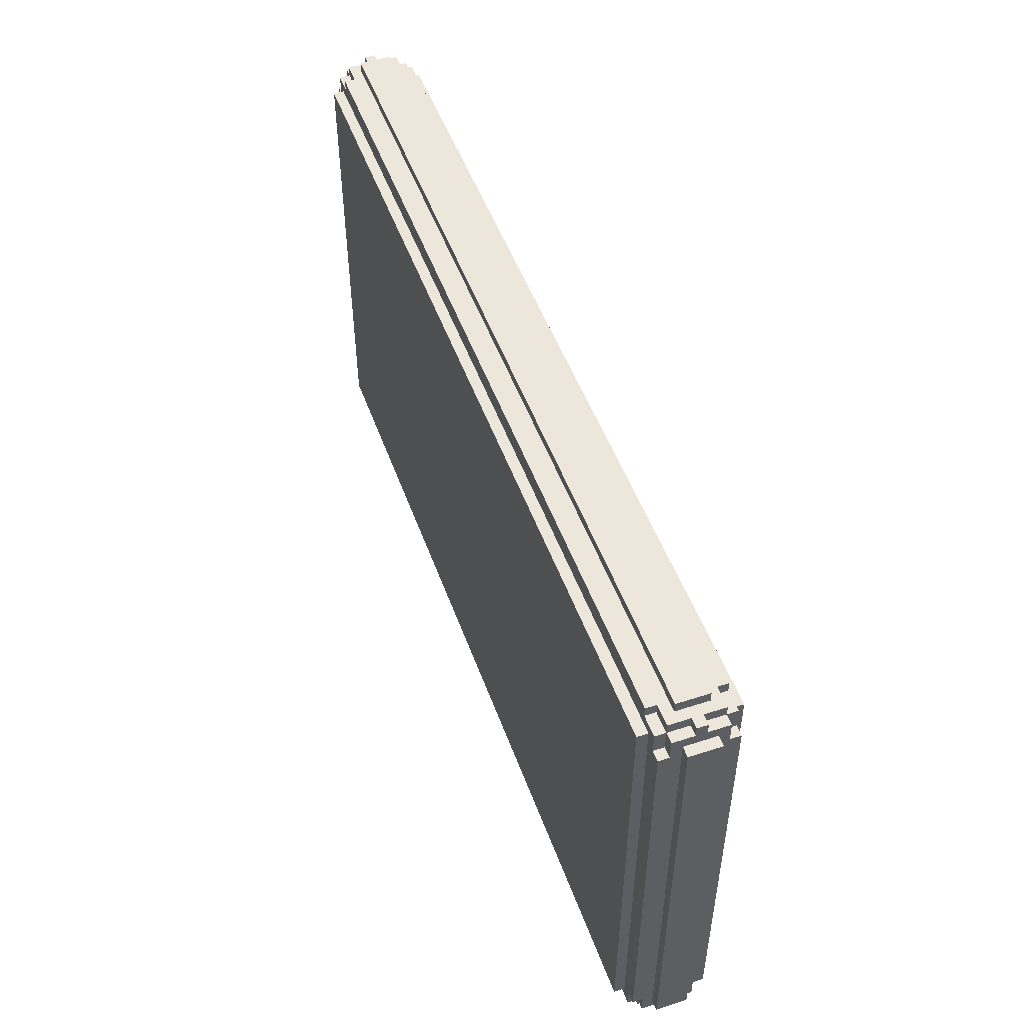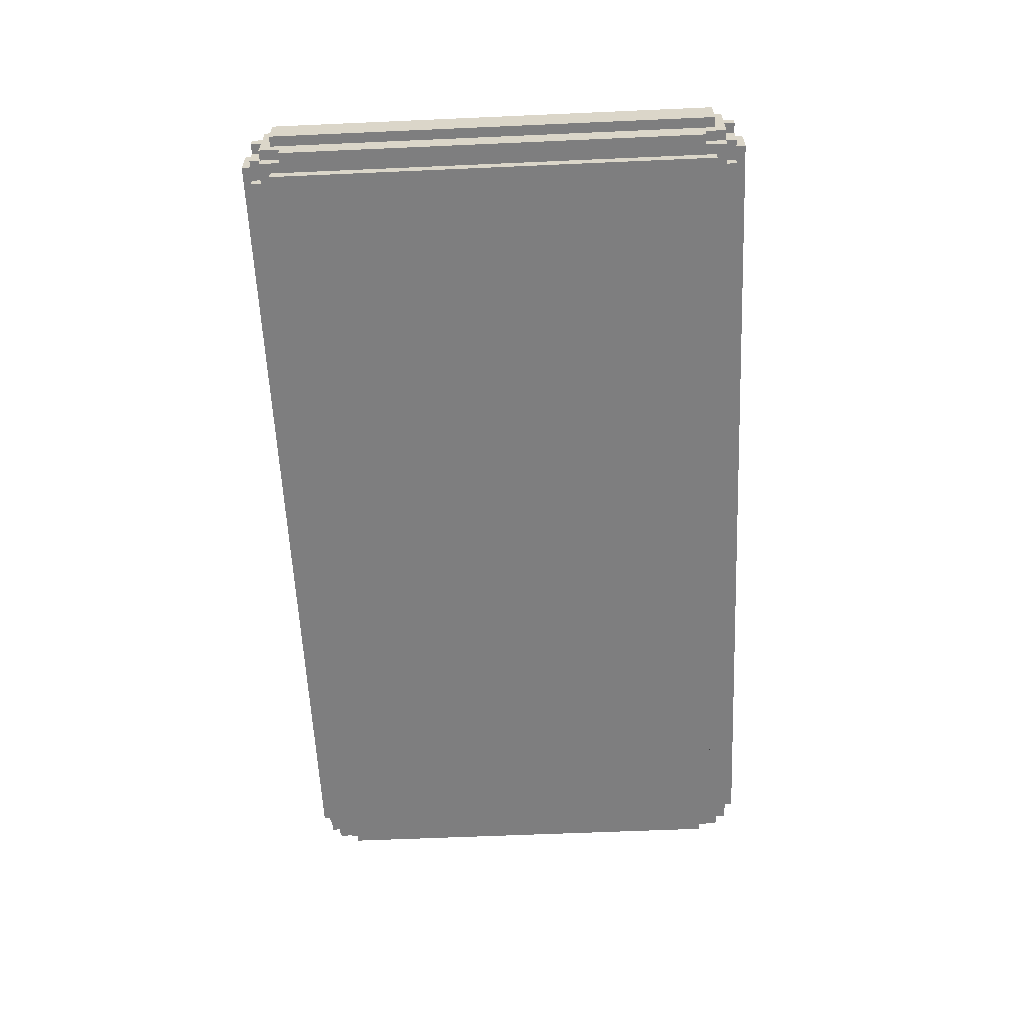
<metadata>
{"format":"obj","ext":"obj","renderer":"f3d","projection":"perspective","resolution":1024,"background":"white","views":[{"elev":50.4,"azim":-109.6,"up":"+Z"},{"elev":-59.4,"azim":92.6,"up":"+Y"}]}
</metadata>
<code>
o
v -17.9 0.4 11.1
v -17.9 0.4 6.8
v -17.9 0.7 11.1
v -17.9 0.7 6.8
v -17.8 0.2 11
v -17.8 0.2 6.9
v -17.8 0.3 11.2
v -17.8 0.3 11
v -17.8 0.3 6.9
v -17.8 0.3 6.7
v -17.8 0.4 11.1
v -17.8 0.4 6.8
v -17.8 0.5 11.3
v -17.8 0.5 11.2
v -17.8 0.5 6.7
v -17.8 0.5 6.6
v -17.8 0.6 11.3
v -17.8 0.6 11.2
v -17.8 0.6 6.7
v -17.8 0.6 6.6
v -17.8 0.7 11.1
v -17.8 0.7 6.8
v -17.8 0.8 11.2
v -17.8 0.8 11
v -17.8 0.8 6.9
v -17.8 0.8 6.7
v -17.8 0.9 11
v -17.8 0.9 6.9
v -17.7 0.2 11.2
v -17.7 0.2 11
v -17.7 0.2 6.9
v -17.7 0.2 6.7
v -17.7 0.3 11.3
v -17.7 0.3 11.2
v -17.7 0.3 11
v -17.7 0.3 6.9
v -17.7 0.3 6.7
v -17.7 0.3 6.6
v -17.7 0.5 11.3
v -17.7 0.5 11.2
v -17.7 0.5 6.7
v -17.7 0.5 6.6
v -17.7 0.6 11.3
v -17.7 0.6 11.2
v -17.7 0.6 6.7
v -17.7 0.6 6.6
v -17.7 0.8 11.3
v -17.7 0.8 11.2
v -17.7 0.8 11
v -17.7 0.8 6.9
v -17.7 0.8 6.7
v -17.7 0.8 6.6
v -17.7 0.9 11.2
v -17.7 0.9 11
v -17.7 0.9 6.9
v -17.7 0.9 6.7
v -17.6 0.1 11.1
v -17.6 0.1 6.8
v -17.6 0.2 11.1
v -17.6 0.2 6.8
v -17.6 0.4 11.4
v -17.6 0.4 11.3
v -17.6 0.4 6.6
v -17.6 0.4 6.5
v -17.6 0.7 11.4
v -17.6 0.7 11.3
v -17.6 0.7 6.6
v -17.6 0.7 6.5
v -17.6 0.9 11.1
v -17.6 0.9 6.8
v -17.6 1 11.1
v -17.6 1 6.8
v -17.5 0.2 11.3
v -17.5 0.2 11.2
v -17.5 0.2 6.7
v -17.5 0.2 6.6
v -17.5 0.3 11.3
v -17.5 0.3 11.2
v -17.5 0.3 6.7
v -17.5 0.3 6.6
v -17.5 0.8 11.3
v -17.5 0.8 11.2
v -17.5 0.8 6.7
v -17.5 0.8 6.6
v -17.5 0.9 11.3
v -17.5 0.9 11.2
v -17.5 0.9 6.7
v -17.5 0.9 6.6
v -9.5 0.2 11.3
v -9.5 0.2 11.2
v -9.5 0.2 6.7
v -9.5 0.2 6.6
v -9.5 0.3 11.3
v -9.5 0.3 11.2
v -9.5 0.3 6.7
v -9.5 0.3 6.6
v -9.5 0.8 11.3
v -9.5 0.8 11.2
v -9.5 0.8 6.7
v -9.5 0.8 6.6
v -9.5 0.9 11.3
v -9.5 0.9 11.2
v -9.5 0.9 6.7
v -9.5 0.9 6.6
v -9.4 0.1 11.1
v -9.4 0.1 6.8
v -9.4 0.2 11.1
v -9.4 0.2 6.8
v -9.4 0.4 11.4
v -9.4 0.4 11.3
v -9.4 0.4 6.6
v -9.4 0.4 6.5
v -9.4 0.7 11.4
v -9.4 0.7 11.3
v -9.4 0.7 6.6
v -9.4 0.7 6.5
v -9.4 0.9 11.1
v -9.4 0.9 6.8
v -9.4 1 11.1
v -9.4 1 6.8
v -9.3 0.2 11.2
v -9.3 0.2 11
v -9.3 0.2 6.9
v -9.3 0.2 6.7
v -9.3 0.3 11.3
v -9.3 0.3 11.2
v -9.3 0.3 11
v -9.3 0.3 6.9
v -9.3 0.3 6.7
v -9.3 0.3 6.6
v -9.3 0.5 11.3
v -9.3 0.5 11.2
v -9.3 0.5 6.7
v -9.3 0.5 6.6
v -9.3 0.6 11.3
v -9.3 0.6 11.2
v -9.3 0.6 6.7
v -9.3 0.6 6.6
v -9.3 0.8 11.3
v -9.3 0.8 11.2
v -9.3 0.8 11
v -9.3 0.8 6.9
v -9.3 0.8 6.7
v -9.3 0.8 6.6
v -9.3 0.9 11.2
v -9.3 0.9 11
v -9.3 0.9 6.9
v -9.3 0.9 6.7
v -9.2 0.2 11
v -9.2 0.2 6.9
v -9.2 0.3 11.2
v -9.2 0.3 11
v -9.2 0.3 6.9
v -9.2 0.3 6.7
v -9.2 0.4 11.1
v -9.2 0.4 6.8
v -9.2 0.5 11.3
v -9.2 0.5 11.2
v -9.2 0.5 6.7
v -9.2 0.5 6.6
v -9.2 0.6 11.3
v -9.2 0.6 11.2
v -9.2 0.6 6.7
v -9.2 0.6 6.6
v -9.2 0.7 11.1
v -9.2 0.7 6.8
v -9.2 0.8 11.2
v -9.2 0.8 11
v -9.2 0.8 6.9
v -9.2 0.8 6.7
v -9.2 0.9 11
v -9.2 0.9 6.9
v -9.1 0.4 11.1
v -9.1 0.4 6.8
v -9.1 0.7 11.1
v -9.1 0.7 6.8
v -17.6 0.4 11.4
v -17.6 0.7 11.4
v -9.4 0.4 11.4
v -9.4 0.7 11.4
v -17.8 0.5 11.3
v -17.8 0.6 11.3
v -17.7 0.3 11.3
v -17.7 0.5 11.3
v -17.7 0.6 11.3
v -17.7 0.8 11.3
v -17.6 0.4 11.3
v -17.6 0.7 11.3
v -17.5 0.2 11.3
v -17.5 0.3 11.3
v -17.5 0.8 11.3
v -17.5 0.9 11.3
v -9.5 0.2 11.3
v -9.5 0.3 11.3
v -9.5 0.8 11.3
v -9.5 0.9 11.3
v -9.4 0.4 11.3
v -9.4 0.7 11.3
v -9.3 0.3 11.3
v -9.3 0.5 11.3
v -9.3 0.6 11.3
v -9.3 0.8 11.3
v -9.2 0.5 11.3
v -9.2 0.6 11.3
v -17.8 0.3 11.2
v -17.8 0.5 11.2
v -17.8 0.6 11.2
v -17.8 0.8 11.2
v -17.7 0.2 11.2
v -17.7 0.3 11.2
v -17.7 0.5 11.2
v -17.7 0.6 11.2
v -17.7 0.8 11.2
v -17.7 0.9 11.2
v -17.5 0.2 11.2
v -17.5 0.3 11.2
v -17.5 0.8 11.2
v -17.5 0.9 11.2
v -9.5 0.2 11.2
v -9.5 0.3 11.2
v -9.5 0.8 11.2
v -9.5 0.9 11.2
v -9.3 0.2 11.2
v -9.3 0.3 11.2
v -9.3 0.5 11.2
v -9.3 0.6 11.2
v -9.3 0.8 11.2
v -9.3 0.9 11.2
v -9.2 0.3 11.2
v -9.2 0.5 11.2
v -9.2 0.6 11.2
v -9.2 0.8 11.2
v -17.9 0.4 11.1
v -17.9 0.7 11.1
v -17.8 0.4 11.1
v -17.8 0.7 11.1
v -17.6 0.1 11.1
v -17.6 0.2 11.1
v -17.6 0.9 11.1
v -17.6 1 11.1
v -9.4 0.1 11.1
v -9.4 0.2 11.1
v -9.4 0.9 11.1
v -9.4 1 11.1
v -9.2 0.4 11.1
v -9.2 0.7 11.1
v -9.1 0.4 11.1
v -9.1 0.7 11.1
v -17.8 0.2 11
v -17.8 0.3 11
v -17.8 0.8 11
v -17.8 0.9 11
v -17.7 0.2 11
v -17.7 0.3 11
v -17.7 0.8 11
v -17.7 0.9 11
v -9.3 0.2 11
v -9.3 0.3 11
v -9.3 0.8 11
v -9.3 0.9 11
v -9.2 0.2 11
v -9.2 0.3 11
v -9.2 0.8 11
v -9.2 0.9 11
v -17.8 0.2 6.9
v -17.8 0.3 6.9
v -17.8 0.8 6.9
v -17.8 0.9 6.9
v -17.7 0.2 6.9
v -17.7 0.3 6.9
v -17.7 0.8 6.9
v -17.7 0.9 6.9
v -9.3 0.2 6.9
v -9.3 0.3 6.9
v -9.3 0.8 6.9
v -9.3 0.9 6.9
v -9.2 0.2 6.9
v -9.2 0.3 6.9
v -9.2 0.8 6.9
v -9.2 0.9 6.9
v -17.9 0.4 6.8
v -17.9 0.7 6.8
v -17.8 0.4 6.8
v -17.8 0.7 6.8
v -17.6 0.1 6.8
v -17.6 0.2 6.8
v -17.6 0.9 6.8
v -17.6 1 6.8
v -9.4 0.1 6.8
v -9.4 0.2 6.8
v -9.4 0.9 6.8
v -9.4 1 6.8
v -9.2 0.4 6.8
v -9.2 0.7 6.8
v -9.1 0.4 6.8
v -9.1 0.7 6.8
v -17.8 0.3 6.7
v -17.8 0.5 6.7
v -17.8 0.6 6.7
v -17.8 0.8 6.7
v -17.7 0.2 6.7
v -17.7 0.3 6.7
v -17.7 0.5 6.7
v -17.7 0.6 6.7
v -17.7 0.8 6.7
v -17.7 0.9 6.7
v -17.5 0.2 6.7
v -17.5 0.3 6.7
v -17.5 0.8 6.7
v -17.5 0.9 6.7
v -9.5 0.2 6.7
v -9.5 0.3 6.7
v -9.5 0.8 6.7
v -9.5 0.9 6.7
v -9.3 0.2 6.7
v -9.3 0.3 6.7
v -9.3 0.5 6.7
v -9.3 0.6 6.7
v -9.3 0.8 6.7
v -9.3 0.9 6.7
v -9.2 0.3 6.7
v -9.2 0.5 6.7
v -9.2 0.6 6.7
v -9.2 0.8 6.7
v -17.8 0.5 6.6
v -17.8 0.6 6.6
v -17.7 0.3 6.6
v -17.7 0.5 6.6
v -17.7 0.6 6.6
v -17.7 0.8 6.6
v -17.6 0.4 6.6
v -17.6 0.7 6.6
v -17.5 0.2 6.6
v -17.5 0.3 6.6
v -17.5 0.8 6.6
v -17.5 0.9 6.6
v -9.5 0.2 6.6
v -9.5 0.3 6.6
v -9.5 0.8 6.6
v -9.5 0.9 6.6
v -9.4 0.4 6.6
v -9.4 0.7 6.6
v -9.3 0.3 6.6
v -9.3 0.5 6.6
v -9.3 0.6 6.6
v -9.3 0.8 6.6
v -9.2 0.5 6.6
v -9.2 0.6 6.6
v -17.6 0.4 6.5
v -17.6 0.7 6.5
v -9.4 0.4 6.5
v -9.4 0.7 6.5
v -17.6 0.1 11.1
v -9.4 0.1 11.1
v -17.6 0.1 6.8
v -9.4 0.1 6.8
v -17.5 0.2 11.3
v -9.5 0.2 11.3
v -17.7 0.2 11.2
v -17.5 0.2 11.2
v -9.5 0.2 11.2
v -9.3 0.2 11.2
v -17.6 0.2 11.1
v -9.4 0.2 11.1
v -17.8 0.2 11
v -17.7 0.2 11
v -9.3 0.2 11
v -9.2 0.2 11
v -17.8 0.2 6.9
v -17.7 0.2 6.9
v -9.3 0.2 6.9
v -9.2 0.2 6.9
v -17.6 0.2 6.8
v -9.4 0.2 6.8
v -17.7 0.2 6.7
v -17.5 0.2 6.7
v -9.5 0.2 6.7
v -9.3 0.2 6.7
v -17.5 0.2 6.6
v -9.5 0.2 6.6
v -17.7 0.3 11.3
v -17.5 0.3 11.3
v -9.5 0.3 11.3
v -9.3 0.3 11.3
v -17.8 0.3 11.2
v -17.7 0.3 11.2
v -17.5 0.3 11.2
v -9.5 0.3 11.2
v -9.3 0.3 11.2
v -9.2 0.3 11.2
v -17.8 0.3 11
v -17.7 0.3 11
v -9.3 0.3 11
v -9.2 0.3 11
v -17.8 0.3 6.9
v -17.7 0.3 6.9
v -9.3 0.3 6.9
v -9.2 0.3 6.9
v -17.8 0.3 6.7
v -17.7 0.3 6.7
v -17.5 0.3 6.7
v -9.5 0.3 6.7
v -9.3 0.3 6.7
v -9.2 0.3 6.7
v -17.7 0.3 6.6
v -17.5 0.3 6.6
v -9.5 0.3 6.6
v -9.3 0.3 6.6
v -17.6 0.4 11.4
v -9.4 0.4 11.4
v -17.6 0.4 11.3
v -9.4 0.4 11.3
v -17.9 0.4 11.1
v -17.8 0.4 11.1
v -9.2 0.4 11.1
v -9.1 0.4 11.1
v -17.9 0.4 6.8
v -17.8 0.4 6.8
v -9.2 0.4 6.8
v -9.1 0.4 6.8
v -17.6 0.4 6.6
v -9.4 0.4 6.6
v -17.6 0.4 6.5
v -9.4 0.4 6.5
v -17.8 0.5 11.3
v -17.7 0.5 11.3
v -9.3 0.5 11.3
v -9.2 0.5 11.3
v -17.8 0.5 11.2
v -17.7 0.5 11.2
v -9.3 0.5 11.2
v -9.2 0.5 11.2
v -17.8 0.5 6.7
v -17.7 0.5 6.7
v -9.3 0.5 6.7
v -9.2 0.5 6.7
v -17.8 0.5 6.6
v -17.7 0.5 6.6
v -9.3 0.5 6.6
v -9.2 0.5 6.6
v -17.8 0.6 11.3
v -17.7 0.6 11.3
v -9.3 0.6 11.3
v -9.2 0.6 11.3
v -17.8 0.6 11.2
v -17.7 0.6 11.2
v -9.3 0.6 11.2
v -9.2 0.6 11.2
v -17.8 0.6 6.7
v -17.7 0.6 6.7
v -9.3 0.6 6.7
v -9.2 0.6 6.7
v -17.8 0.6 6.6
v -17.7 0.6 6.6
v -9.3 0.6 6.6
v -9.2 0.6 6.6
v -17.6 0.7 11.4
v -9.4 0.7 11.4
v -17.6 0.7 11.3
v -9.4 0.7 11.3
v -17.9 0.7 11.1
v -17.8 0.7 11.1
v -9.2 0.7 11.1
v -9.1 0.7 11.1
v -17.9 0.7 6.8
v -17.8 0.7 6.8
v -9.2 0.7 6.8
v -9.1 0.7 6.8
v -17.6 0.7 6.6
v -9.4 0.7 6.6
v -17.6 0.7 6.5
v -9.4 0.7 6.5
v -17.7 0.8 11.3
v -17.5 0.8 11.3
v -9.5 0.8 11.3
v -9.3 0.8 11.3
v -17.8 0.8 11.2
v -17.7 0.8 11.2
v -17.5 0.8 11.2
v -9.5 0.8 11.2
v -9.3 0.8 11.2
v -9.2 0.8 11.2
v -17.8 0.8 11
v -17.7 0.8 11
v -9.3 0.8 11
v -9.2 0.8 11
v -17.8 0.8 6.9
v -17.7 0.8 6.9
v -9.3 0.8 6.9
v -9.2 0.8 6.9
v -17.8 0.8 6.7
v -17.7 0.8 6.7
v -17.5 0.8 6.7
v -9.5 0.8 6.7
v -9.3 0.8 6.7
v -9.2 0.8 6.7
v -17.7 0.8 6.6
v -17.5 0.8 6.6
v -9.5 0.8 6.6
v -9.3 0.8 6.6
v -17.5 0.9 11.3
v -9.5 0.9 11.3
v -17.7 0.9 11.2
v -17.5 0.9 11.2
v -9.5 0.9 11.2
v -9.3 0.9 11.2
v -17.6 0.9 11.1
v -9.4 0.9 11.1
v -17.8 0.9 11
v -17.7 0.9 11
v -9.3 0.9 11
v -9.2 0.9 11
v -17.8 0.9 6.9
v -17.7 0.9 6.9
v -9.3 0.9 6.9
v -9.2 0.9 6.9
v -17.6 0.9 6.8
v -9.4 0.9 6.8
v -17.7 0.9 6.7
v -17.5 0.9 6.7
v -9.5 0.9 6.7
v -9.3 0.9 6.7
v -17.5 0.9 6.6
v -9.5 0.9 6.6
v -17.6 1 11.1
v -9.4 1 11.1
v -17.4 1 10.9
v -17.2 1 10.9
v -9.8 1 10.9
v -9.6 1 10.9
v -17.4 1 10.7
v -17.2 1 10.7
v -9.8 1 10.7
v -9.6 1 10.7
v -16.5 1 10.3
v -10.5 1 10.3
v -16.6 1 10.2
v -16.5 1 10.2
v -10.5 1 10.2
v -10.4 1 10.2
v -16.3 1 10.1
v -10.7 1 10.1
v -16.8 1 10
v -16.6 1 10
v -16.4 1 10
v -16.3 1 10
v -10.7 1 10
v -10.6 1 10
v -10.4 1 10
v -10.2 1 10
v -16.9 1 9.9
v -16.8 1 9.9
v -10.2 1 9.9
v -10.1 1 9.9
v -16.6 1 9.8
v -16.4 1 9.8
v -10.6 1 9.8
v -10.4 1 9.8
v -16.7 1 9.7
v -16.6 1 9.7
v -10.4 1 9.7
v -10.3 1 9.7
v -16.7 1 8.2
v -16.6 1 8.2
v -10.4 1 8.2
v -10.3 1 8.2
v -16.6 1 8.1
v -16.4 1 8.1
v -10.6 1 8.1
v -10.4 1 8.1
v -16.9 1 8
v -16.8 1 8
v -10.2 1 8
v -10.1 1 8
v -16.8 1 7.9
v -16.6 1 7.9
v -16.4 1 7.9
v -16.3 1 7.9
v -10.7 1 7.9
v -10.6 1 7.9
v -10.4 1 7.9
v -10.2 1 7.9
v -16.3 1 7.8
v -10.7 1 7.8
v -16.6 1 7.7
v -16.5 1 7.7
v -10.5 1 7.7
v -10.4 1 7.7
v -16.5 1 7.6
v -10.5 1 7.6
v -17.4 1 7.2
v -17.2 1 7.2
v -9.8 1 7.2
v -9.6 1 7.2
v -17.4 1 7
v -17.2 1 7
v -9.8 1 7
v -9.6 1 7
v -17.6 1 6.8
v -9.4 1 6.8
f 3 2 1
f 4 2 3
f 8 6 5
f 9 6 8
f 11 8 7
f 11 10 9
f 11 9 8
f 12 10 11
f 14 11 7
f 15 10 12
f 17 14 13
f 18 11 14
f 18 14 17
f 19 16 15
f 19 15 12
f 20 16 19
f 21 11 18
f 22 19 12
f 23 21 18
f 23 22 21
f 24 22 23
f 25 22 24
f 26 19 22
f 26 22 25
f 27 25 24
f 28 25 27
f 34 30 29
f 35 30 34
f 36 32 31
f 37 32 36
f 39 34 33
f 40 34 39
f 41 38 37
f 42 38 41
f 47 44 43
f 48 44 47
f 51 46 45
f 52 46 51
f 53 49 48
f 54 49 53
f 55 51 50
f 56 51 55
f 59 58 57
f 60 58 59
f 65 62 61
f 66 62 65
f 67 64 63
f 68 64 67
f 71 70 69
f 72 70 71
f 77 74 73
f 78 74 77
f 79 76 75
f 80 76 79
f 85 82 81
f 86 82 85
f 87 84 83
f 88 84 87
f 89 90 93
f 93 90 94
f 91 92 95
f 95 92 96
f 97 98 101
f 101 98 102
f 99 100 103
f 103 100 104
f 105 106 107
f 107 106 108
f 109 110 113
f 113 110 114
f 111 112 115
f 115 112 116
f 117 118 119
f 119 118 120
f 121 122 126
f 126 122 127
f 123 124 128
f 128 124 129
f 125 126 131
f 131 126 132
f 129 130 133
f 133 130 134
f 135 136 139
f 139 136 140
f 137 138 143
f 143 138 144
f 140 141 145
f 145 141 146
f 142 143 147
f 147 143 148
f 149 150 152
f 152 150 153
f 151 152 155
f 153 154 155
f 152 153 155
f 155 154 156
f 151 155 158
f 156 154 159
f 157 158 161
f 158 155 162
f 161 158 162
f 159 160 163
f 156 159 163
f 163 160 164
f 162 155 165
f 156 163 166
f 162 165 167
f 165 166 167
f 167 166 168
f 168 166 169
f 166 163 170
f 169 166 170
f 168 169 171
f 171 169 172
f 173 174 175
f 175 174 176
f 179 178 177
f 180 178 179
f 184 182 181
f 185 182 184
f 187 184 183
f 187 186 185
f 187 185 184
f 188 186 187
f 190 187 183
f 191 186 188
f 193 190 189
f 194 187 190
f 194 190 193
f 195 192 191
f 195 191 188
f 196 192 195
f 197 187 194
f 198 195 188
f 199 197 194
f 199 198 197
f 200 198 199
f 201 198 200
f 202 195 198
f 202 198 201
f 203 201 200
f 204 201 203
f 210 206 205
f 211 206 210
f 212 208 207
f 213 208 212
f 215 210 209
f 216 210 215
f 217 214 213
f 218 214 217
f 223 220 219
f 224 220 223
f 227 222 221
f 228 222 227
f 229 225 224
f 230 225 229
f 231 227 226
f 232 227 231
f 235 234 233
f 236 234 235
f 241 238 237
f 242 238 241
f 243 240 239
f 244 240 243
f 247 246 245
f 248 246 247
f 253 250 249
f 254 250 253
f 255 252 251
f 256 252 255
f 261 258 257
f 262 258 261
f 263 260 259
f 264 260 263
f 265 266 269
f 269 266 270
f 267 268 271
f 271 268 272
f 273 274 277
f 277 274 278
f 275 276 279
f 279 276 280
f 281 282 283
f 283 282 284
f 285 286 289
f 289 286 290
f 287 288 291
f 291 288 292
f 293 294 295
f 295 294 296
f 297 298 302
f 302 298 303
f 299 300 304
f 304 300 305
f 301 302 307
f 307 302 308
f 305 306 309
f 309 306 310
f 311 312 315
f 315 312 316
f 313 314 319
f 319 314 320
f 316 317 321
f 321 317 322
f 318 319 323
f 323 319 324
f 325 326 328
f 328 326 329
f 327 328 331
f 329 330 331
f 328 329 331
f 331 330 332
f 327 331 334
f 332 330 335
f 333 334 337
f 334 331 338
f 337 334 338
f 335 336 339
f 332 335 339
f 339 336 340
f 338 331 341
f 332 339 342
f 338 341 343
f 341 342 343
f 343 342 344
f 344 342 345
f 342 339 346
f 345 342 346
f 344 345 347
f 347 345 348
f 349 350 351
f 351 350 352
f 355 354 353
f 356 354 355
f 360 358 357
f 361 358 360
f 363 360 359
f 363 362 361
f 363 361 360
f 364 362 363
f 366 363 359
f 367 362 364
f 369 366 365
f 370 363 366
f 370 366 369
f 371 368 367
f 371 367 364
f 372 368 371
f 373 363 370
f 374 371 364
f 375 373 370
f 375 374 373
f 376 374 375
f 377 374 376
f 378 371 374
f 378 374 377
f 379 377 376
f 380 377 379
f 386 382 381
f 387 382 386
f 388 384 383
f 389 384 388
f 391 386 385
f 392 386 391
f 393 390 389
f 394 390 393
f 399 396 395
f 400 396 399
f 403 398 397
f 404 398 403
f 405 401 400
f 406 401 405
f 407 403 402
f 408 403 407
f 411 410 409
f 412 410 411
f 417 414 413
f 418 414 417
f 419 416 415
f 420 416 419
f 423 422 421
f 424 422 423
f 429 426 425
f 430 426 429
f 431 428 427
f 432 428 431
f 437 434 433
f 438 434 437
f 439 436 435
f 440 436 439
f 441 442 445
f 445 442 446
f 443 444 447
f 447 444 448
f 449 450 453
f 453 450 454
f 451 452 455
f 455 452 456
f 457 458 459
f 459 458 460
f 461 462 465
f 465 462 466
f 463 464 467
f 467 464 468
f 469 470 471
f 471 470 472
f 473 474 478
f 478 474 479
f 475 476 480
f 480 476 481
f 477 478 483
f 483 478 484
f 481 482 485
f 485 482 486
f 487 488 491
f 491 488 492
f 489 490 495
f 495 490 496
f 492 493 497
f 497 493 498
f 494 495 499
f 499 495 500
f 501 502 504
f 504 502 505
f 503 504 507
f 505 506 507
f 504 505 507
f 507 506 508
f 503 507 510
f 508 506 511
f 509 510 513
f 510 507 514
f 513 510 514
f 511 512 515
f 508 511 515
f 515 512 516
f 514 507 517
f 508 515 518
f 514 517 519
f 517 518 519
f 519 518 520
f 520 518 521
f 518 515 522
f 521 518 522
f 520 521 523
f 523 521 524
f 525 526 527
f 527 526 528
f 528 526 529
f 529 526 530
f 525 527 531
f 527 528 531
f 528 529 532
f 531 528 532
f 529 530 533
f 532 529 533
f 530 526 534
f 533 530 534
f 532 533 535
f 531 532 535
f 533 534 535
f 535 534 536
f 531 535 537
f 535 536 538
f 537 535 538
f 536 534 539
f 538 536 539
f 539 534 540
f 537 538 541
f 538 539 541
f 539 540 541
f 541 540 542
f 531 537 543
f 537 541 544
f 543 537 544
f 544 541 545
f 541 542 546
f 545 541 546
f 542 540 547
f 546 542 547
f 547 540 548
f 540 534 549
f 548 540 549
f 549 534 550
f 531 543 551
f 544 545 552
f 551 543 552
f 543 544 552
f 550 534 553
f 549 550 553
f 548 549 553
f 553 534 554
f 552 545 555
f 551 552 555
f 547 548 556
f 555 545 556
f 545 546 556
f 546 547 556
f 548 553 557
f 556 548 557
f 553 554 557
f 557 554 558
f 551 555 559
f 555 556 560
f 559 555 560
f 556 557 560
f 557 558 560
f 558 554 561
f 560 558 561
f 561 554 562
f 559 560 563
f 551 559 563
f 561 562 563
f 560 561 563
f 563 562 564
f 564 562 565
f 562 554 566
f 565 562 566
f 564 565 567
f 563 564 567
f 567 565 568
f 568 565 569
f 565 566 570
f 569 565 570
f 531 551 571
f 551 563 571
f 563 567 571
f 567 568 571
f 571 568 572
f 566 554 573
f 570 566 573
f 569 570 573
f 554 534 574
f 573 554 574
f 572 568 575
f 571 572 575
f 575 568 576
f 568 569 577
f 576 568 577
f 577 569 578
f 578 569 579
f 569 573 580
f 579 569 580
f 580 573 581
f 573 574 582
f 581 573 582
f 578 579 583
f 576 577 583
f 577 578 583
f 580 581 584
f 583 579 584
f 579 580 584
f 576 583 585
f 575 576 585
f 583 584 585
f 585 584 586
f 584 581 587
f 586 584 587
f 581 582 588
f 587 581 588
f 585 586 589
f 586 587 589
f 587 588 590
f 589 587 590
f 525 531 591
f 531 571 591
f 589 590 591
f 575 585 591
f 571 575 591
f 585 589 591
f 591 590 592
f 590 588 593
f 592 590 593
f 574 534 593
f 588 582 593
f 582 574 593
f 534 526 594
f 593 534 594
f 591 592 595
f 525 591 595
f 592 593 596
f 595 592 596
f 593 594 597
f 596 593 597
f 594 526 598
f 597 594 598
f 525 595 599
f 596 597 599
f 597 598 599
f 595 596 599
f 598 526 600
f 599 598 600

</code>
